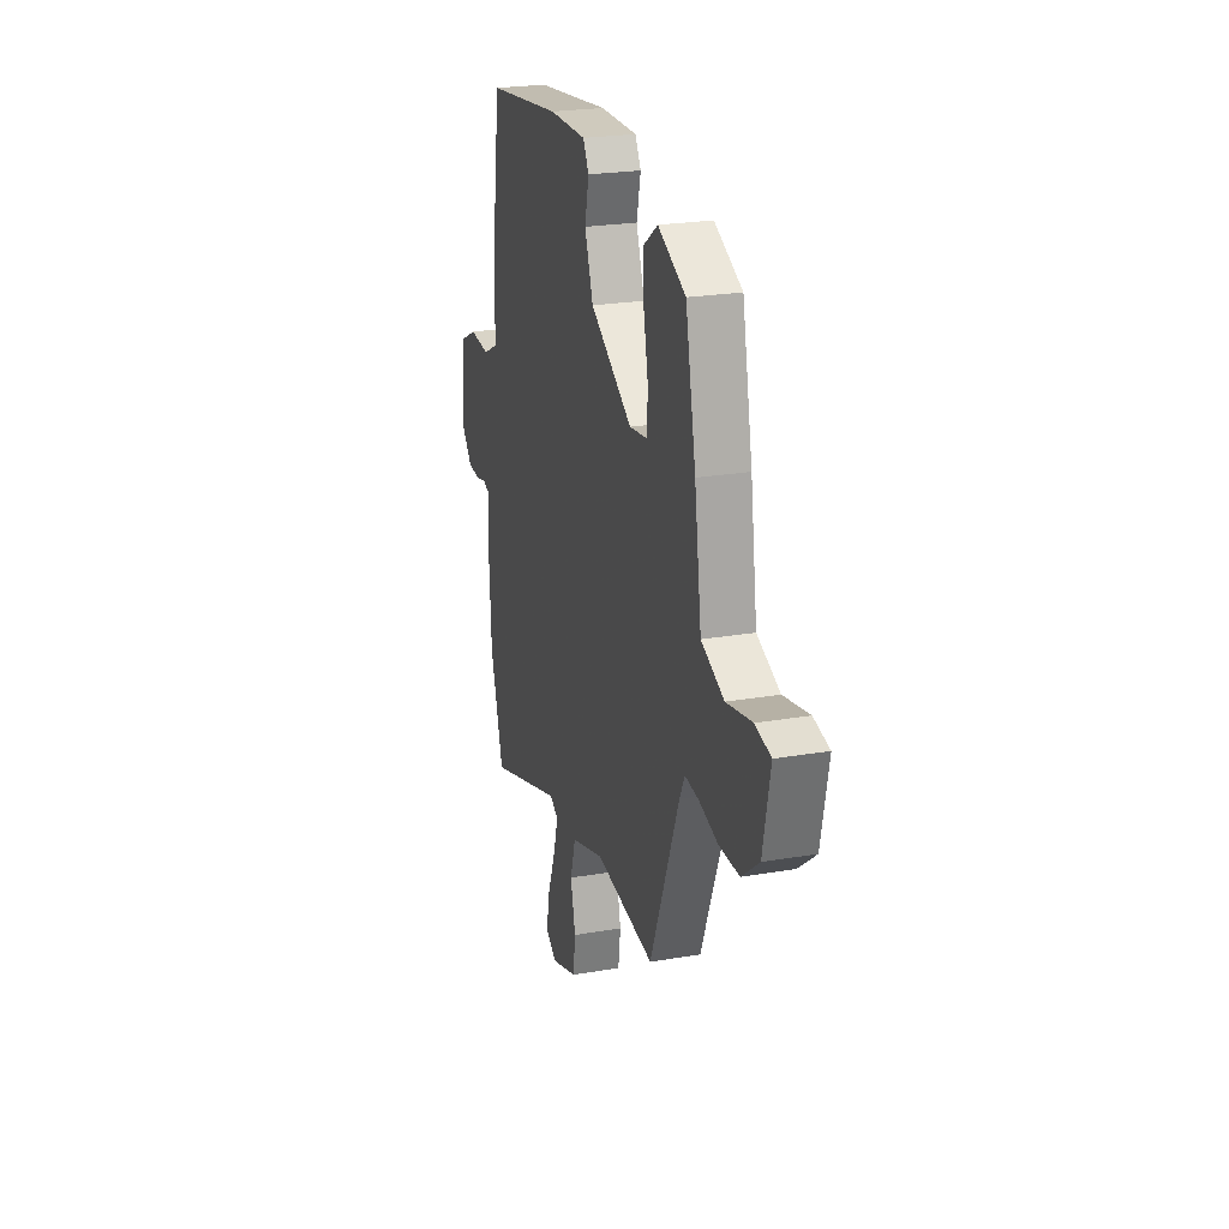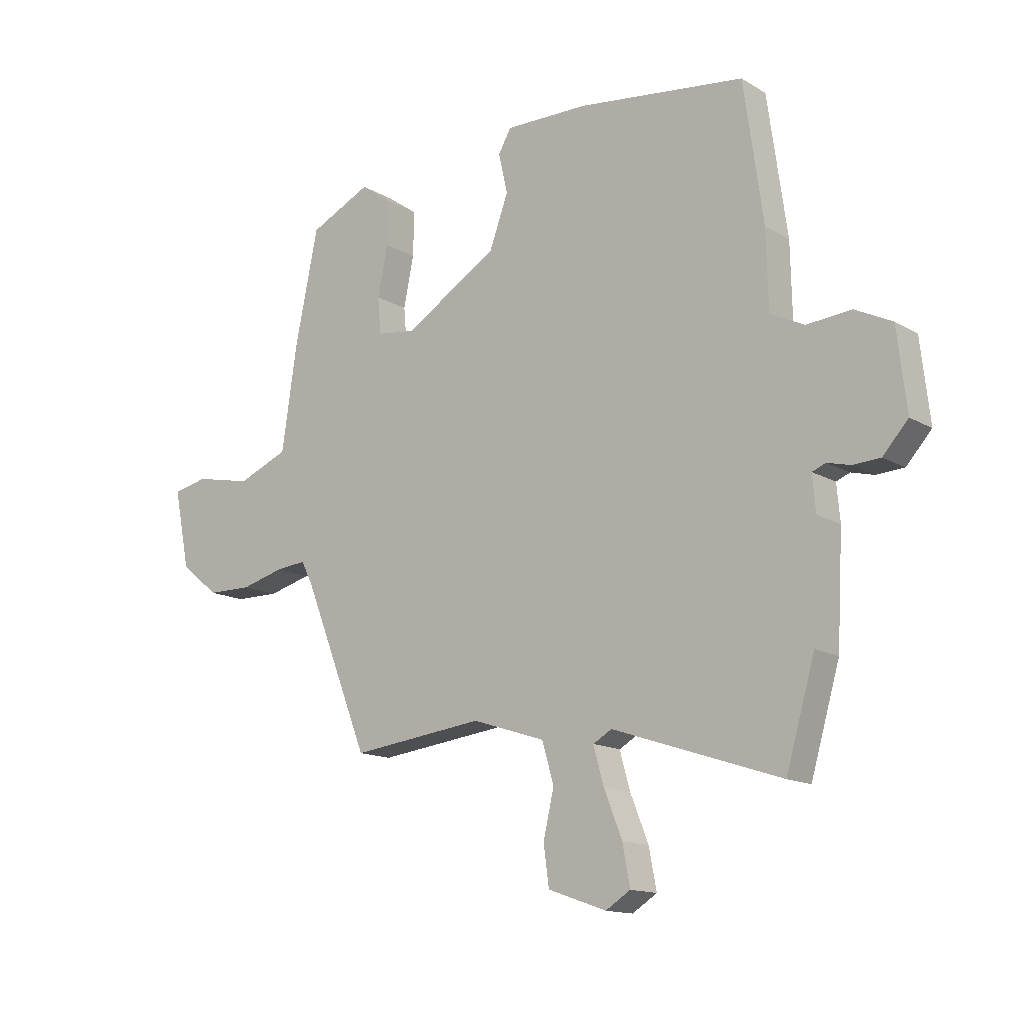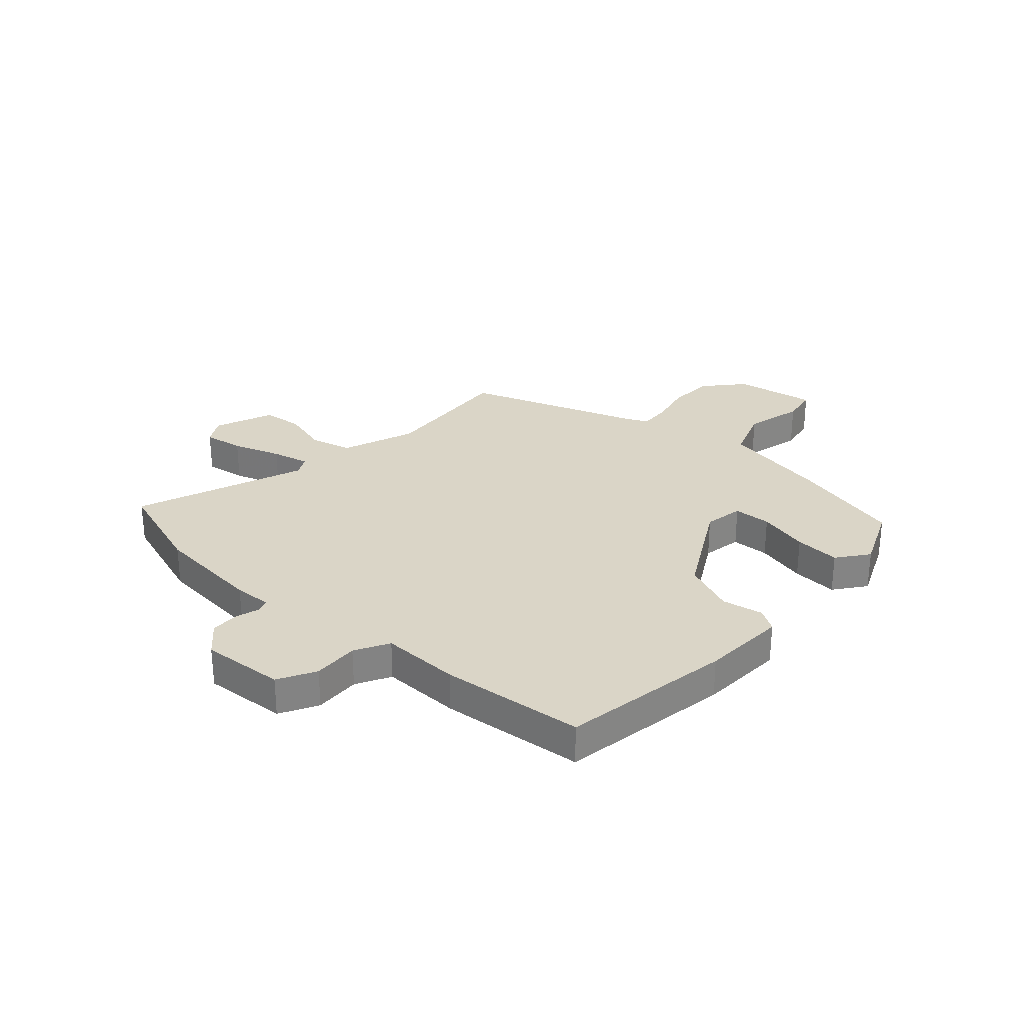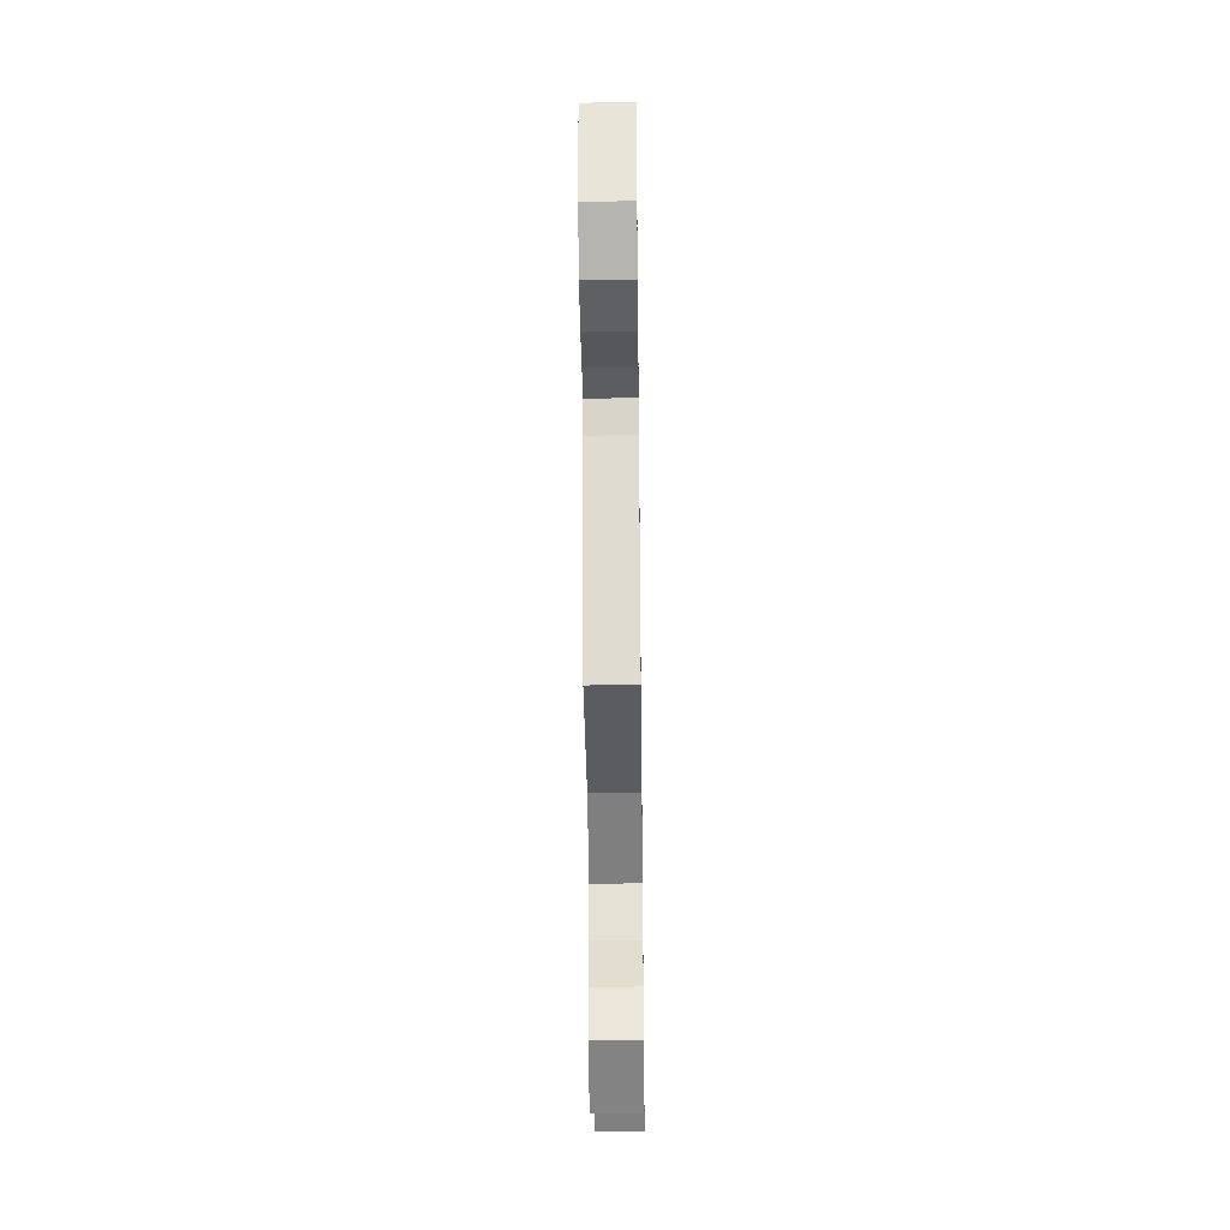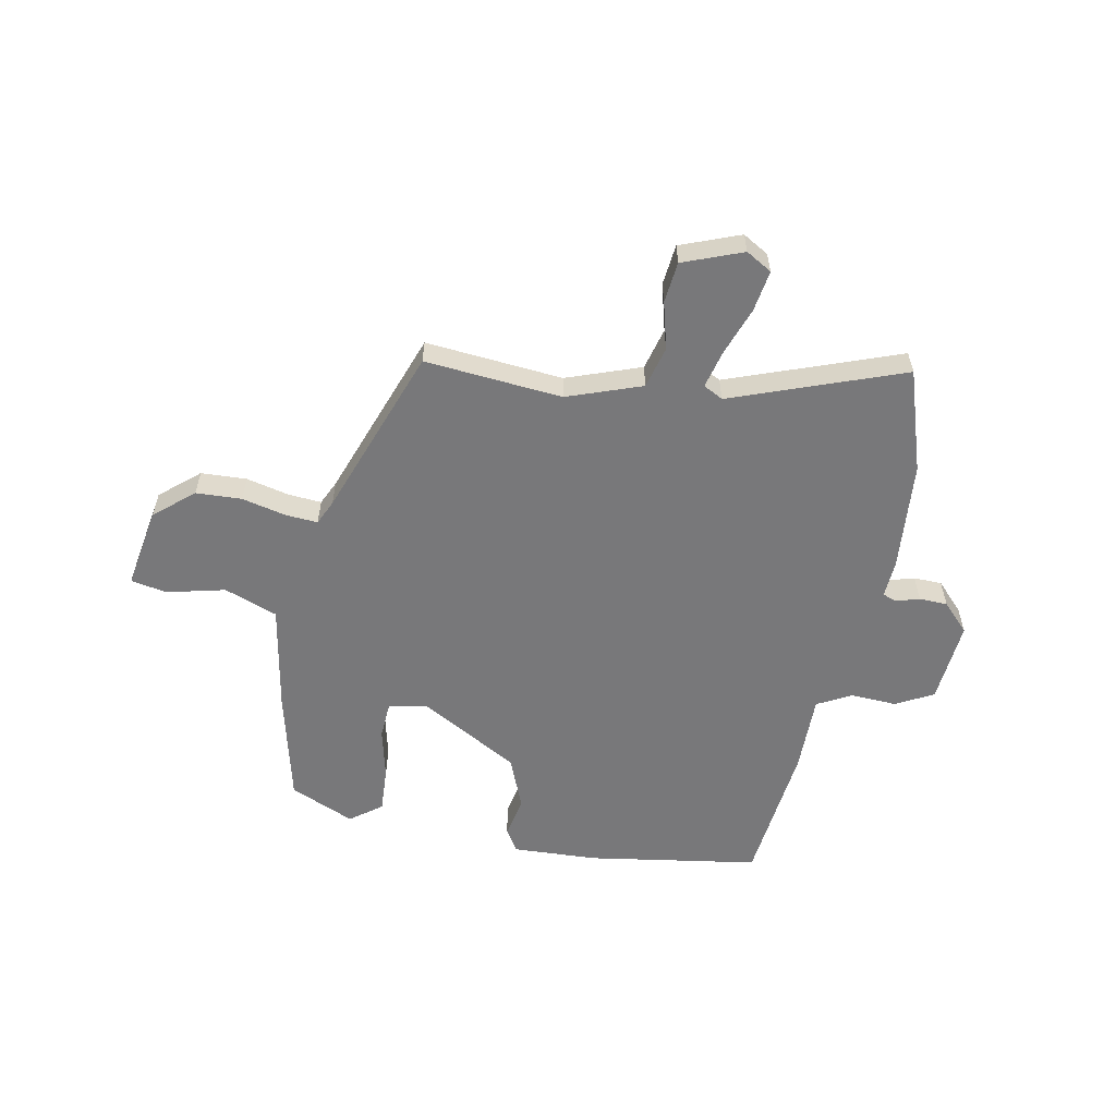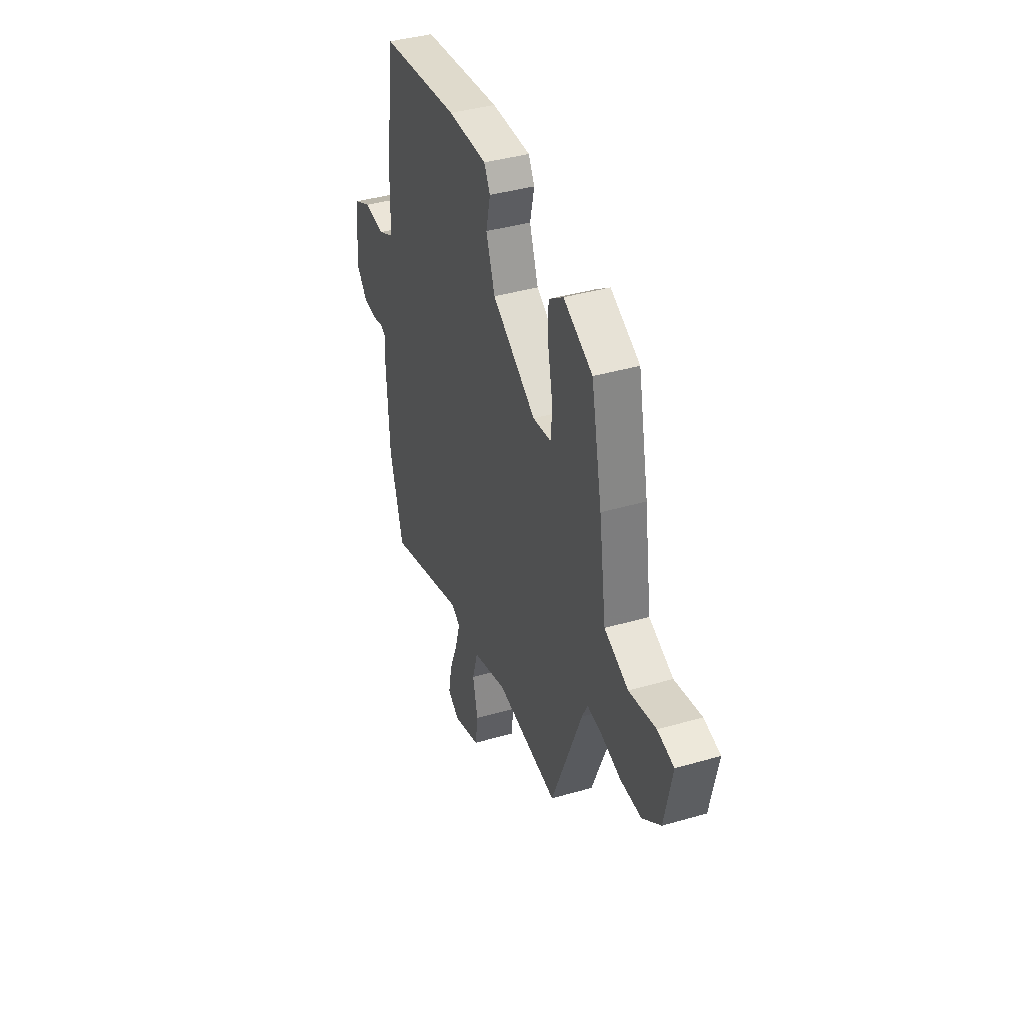
<metadata>
{"format":"obj","ext":"obj","renderer":"f3d","projection":"perspective","resolution":1024,"background":"white","views":[{"elev":23.8,"azim":74.0,"up":"+Z"},{"elev":-14.2,"azim":-141.7,"up":"+Z"},{"elev":29.0,"azim":-45.7,"up":"+Y"},{"elev":-41.8,"azim":90.7,"up":"+Z"},{"elev":-57.5,"azim":170.8,"up":"+Y"},{"elev":40.0,"azim":70.3,"up":"+Z"}]}
</metadata>
<code>
v 0.37 0.07 -0.517
v 0.122 0.07 -0.487
v -0.014 0.07 -0.531
v -0.036 0.07 -0.606
v -0.016 0.07 -0.692
v -0.026 0.07 -0.766
v -0.135 0.07 -0.804
v -0.181 0.07 -0.775
v -0.167 0.07 -0.701
v -0.133 0.07 -0.615
v -0.114 0.07 -0.547
v -0.149 0.07 -0.527
v -0.462 0.07 -0.631
v -0.516 0.07 -0.445
v -0.527 0.07 -0.245
v -0.521 0.07 -0.178
v -0.546 0.07 -0.168
v -0.589 0.07 -0.179
v -0.64 0.07 -0.176
v -0.687 0.07 -0.124
v -0.67 0.07 0.026
v -0.601 0.07 0.06
v -0.518 0.07 0.053
v -0.455 0.07 0.084
v -0.452 0.07 0.227
v -0.416 0.07 0.485
v -0.104 0.07 0.524
v 0.051 0.07 0.526
v 0.075 0.07 0.484
v 0.058 0.07 0.41
v 0.093 0.07 0.314
v 0.268 0.07 0.207
v 0.34 0.07 0.217
v 0.346 0.07 0.285
v 0.327 0.07 0.378
v 0.325 0.07 0.461
v 0.383 0.07 0.502
v 0.498 0.07 0.447
v 0.541 0.07 0.239
v 0.57 0.07 0.043
v 0.665 0.07 0.004
v 0.771 0.07 0.026
v 0.836 0.07 0.012
v 0.806 0.07 -0.135
v 0.734 0.07 -0.193
v 0.651 0.07 -0.194
v 0.572 0.07 -0.173
v 0.514 0.07 -0.167
v 0.492 0.07 -0.211
v 0.37 0 -0.517
v 0.122 0 -0.487
v -0.014 0 -0.531
v -0.036 0 -0.606
v -0.016 0 -0.692
v -0.026 0 -0.766
v -0.135 0 -0.804
v -0.181 0 -0.775
v -0.167 0 -0.701
v -0.133 0 -0.615
v -0.114 0 -0.547
v -0.149 0 -0.527
v -0.462 0 -0.631
v -0.516 0 -0.445
v -0.527 0 -0.245
v -0.521 0 -0.178
v -0.546 0 -0.168
v -0.589 0 -0.179
v -0.64 0 -0.176
v -0.687 0 -0.124
v -0.67 0 0.026
v -0.601 0 0.06
v -0.518 0 0.053
v -0.455 0 0.084
v -0.452 0 0.227
v -0.416 0 0.485
v -0.104 0 0.524
v 0.051 0 0.526
v 0.075 0 0.484
v 0.058 0 0.41
v 0.093 0 0.314
v 0.268 0 0.207
v 0.34 0 0.217
v 0.346 0 0.285
v 0.327 0 0.378
v 0.325 0 0.461
v 0.383 0 0.502
v 0.498 0 0.447
v 0.541 0 0.239
v 0.57 0 0.043
v 0.665 0 0.004
v 0.771 0 0.026
v 0.836 0 0.012
v 0.806 0 -0.135
v 0.734 0 -0.193
v 0.651 0 -0.194
v 0.572 0 -0.173
v 0.514 0 -0.167
v 0.492 0 -0.211
f 44 45 46 47
f 44 47 48
f 41 42 43 44
f 40 41 44 48
f 39 40 48 49
f 34 35 36 37
f 33 34 37 38
f 27 28 29 30
f 27 30 31
f 24 25 26 27
f 24 27 31
f 23 24 31 32
f 21 22 23
f 20 21 23
f 17 18 19 20
f 17 20 23 32
f 13 14 15 16
f 12 13 16
f 11 12 16
f 7 8 9 10
f 7 10 11
f 4 5 6 7
f 3 4 7 11
f 2 3 11 16
f 49 1 2 16
f 33 38 39 49
f 32 33 49
f 16 17 32 49
f 96 95 94 93
f 97 96 93
f 93 92 91 90
f 97 93 90 89
f 98 97 89 88
f 86 85 84 83
f 87 86 83 82
f 79 78 77 76
f 80 79 76
f 76 75 74 73
f 80 76 73
f 81 80 73 72
f 72 71 70
f 72 70 69
f 69 68 67 66
f 81 72 69 66
f 65 64 63 62
f 65 62 61
f 65 61 60
f 59 58 57 56
f 60 59 56
f 56 55 54 53
f 60 56 53 52
f 65 60 52 51
f 65 51 50 98
f 98 88 87 82
f 98 82 81
f 98 81 66 65
f 1 50 51 2
f 2 51 52 3
f 3 52 53 4
f 4 53 54 5
f 5 54 55 6
f 6 55 56 7
f 7 56 57 8
f 8 57 58 9
f 9 58 59 10
f 10 59 60 11
f 11 60 61 12
f 12 61 62 13
f 13 62 63 14
f 14 63 64 15
f 15 64 65 16
f 16 65 66 17
f 17 66 67 18
f 18 67 68 19
f 19 68 69 20
f 20 69 70 21
f 21 70 71 22
f 22 71 72 23
f 23 72 73 24
f 24 73 74 25
f 25 74 75 26
f 26 75 76 27
f 27 76 77 28
f 28 77 78 29
f 29 78 79 30
f 30 79 80 31
f 31 80 81 32
f 32 81 82 33
f 33 82 83 34
f 34 83 84 35
f 35 84 85 36
f 36 85 86 37
f 37 86 87 38
f 38 87 88 39
f 39 88 89 40
f 40 89 90 41
f 41 90 91 42
f 42 91 92 43
f 43 92 93 44
f 44 93 94 45
f 45 94 95 46
f 46 95 96 47
f 47 96 97 48
f 48 97 98 49
f 49 98 50 1

</code>
